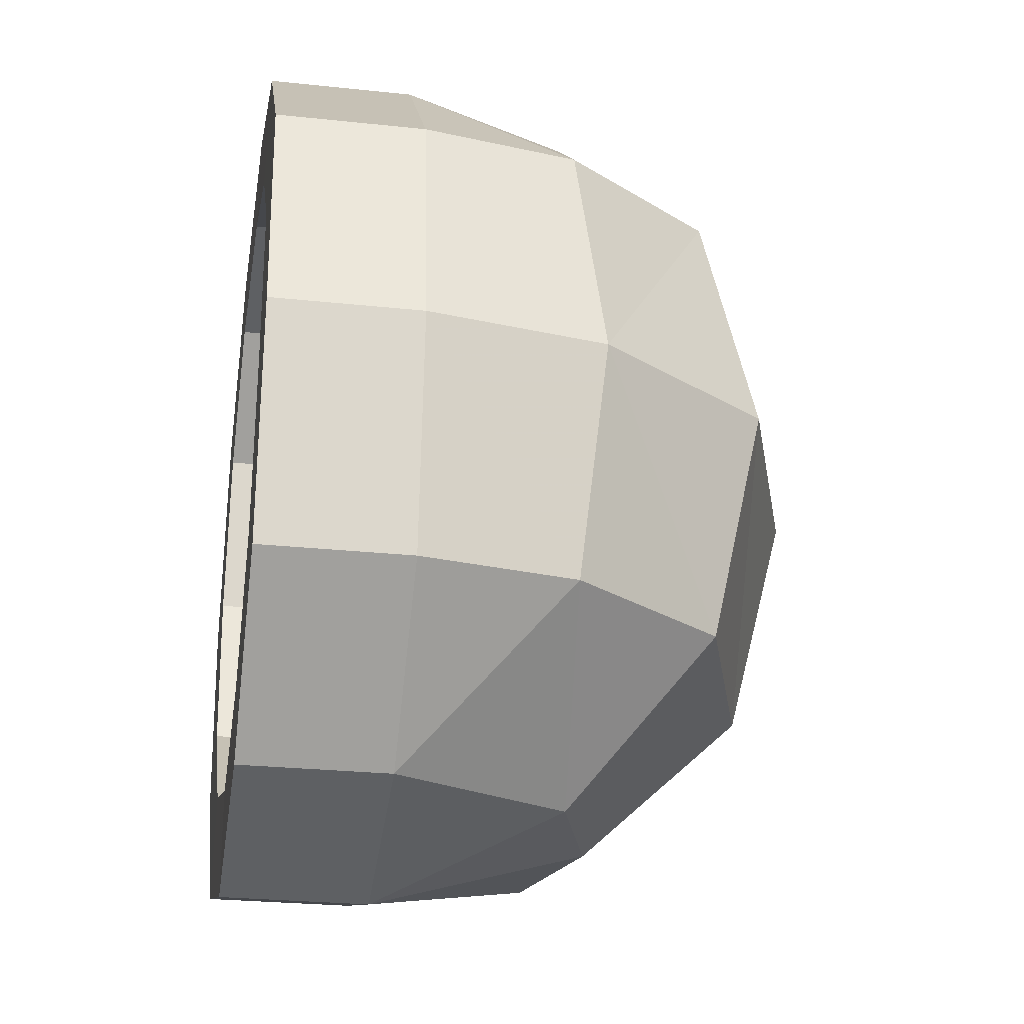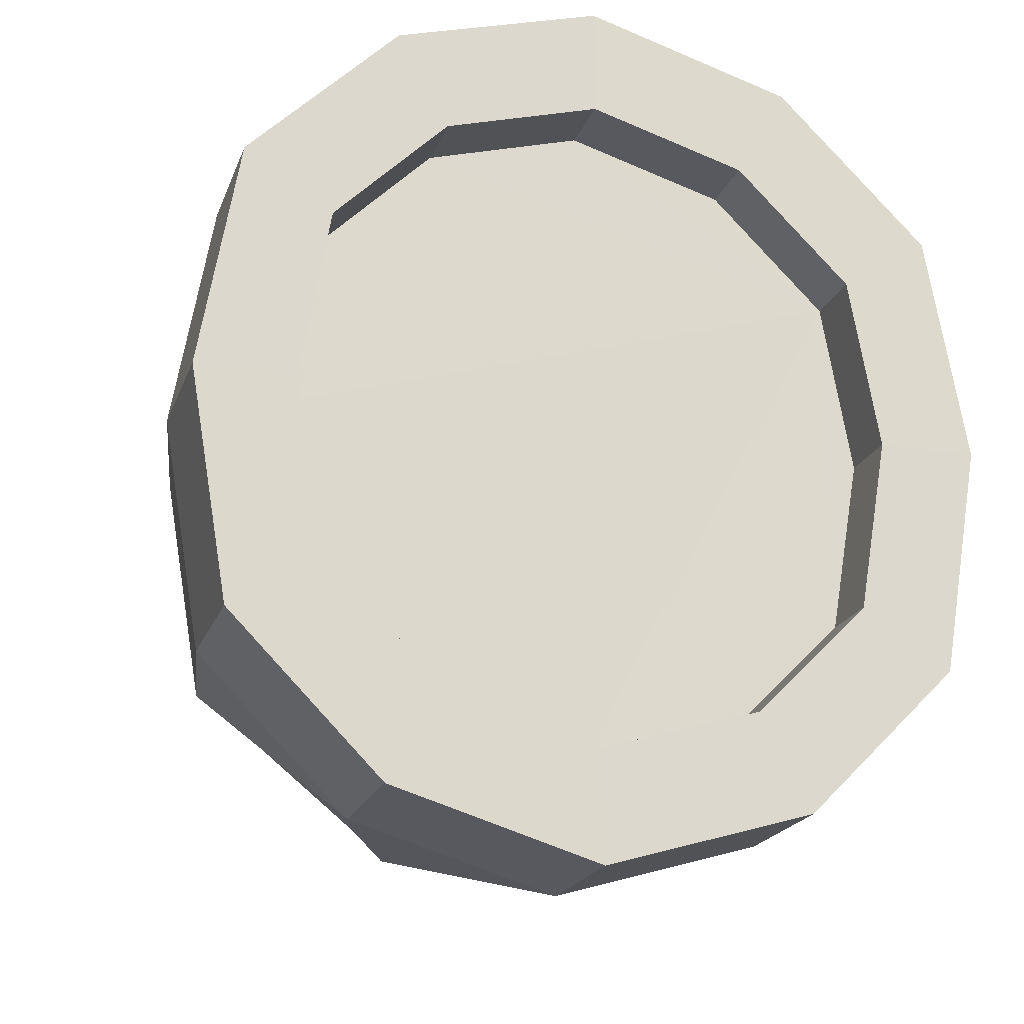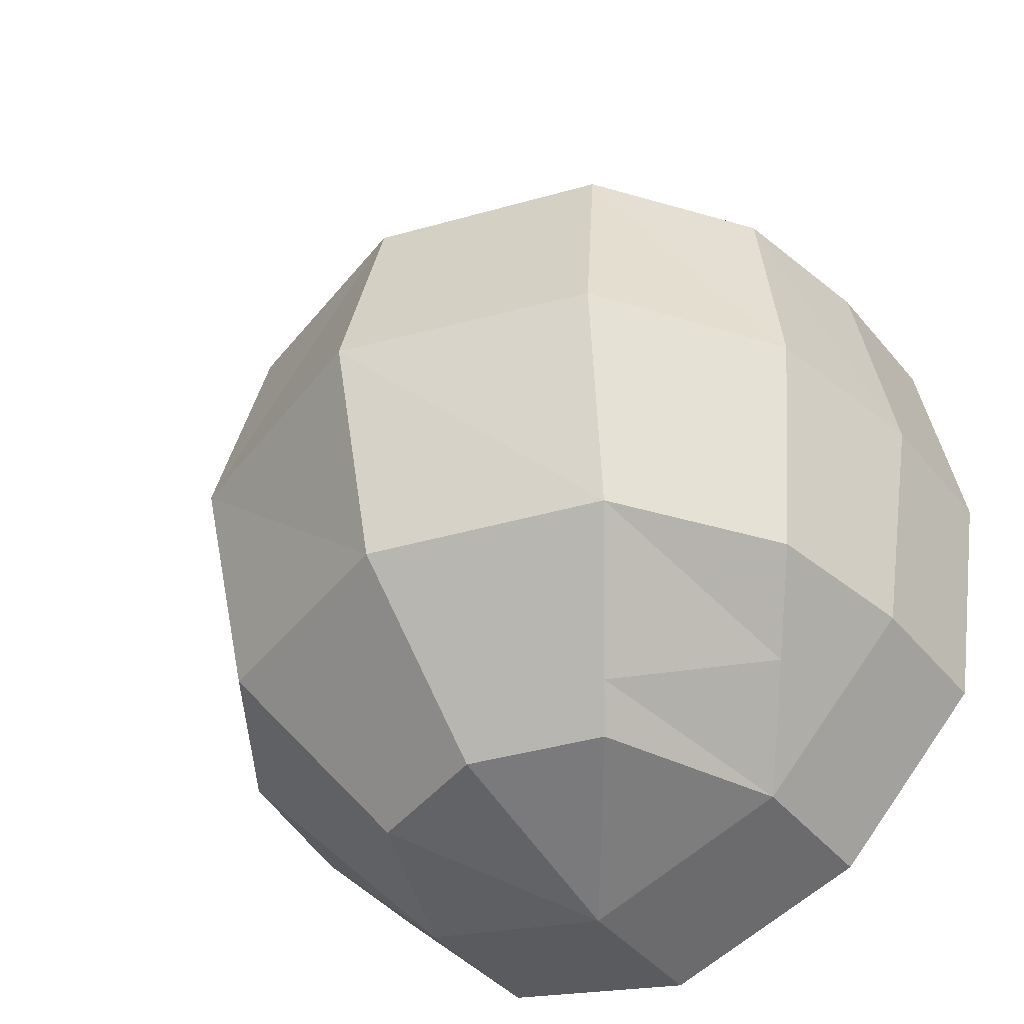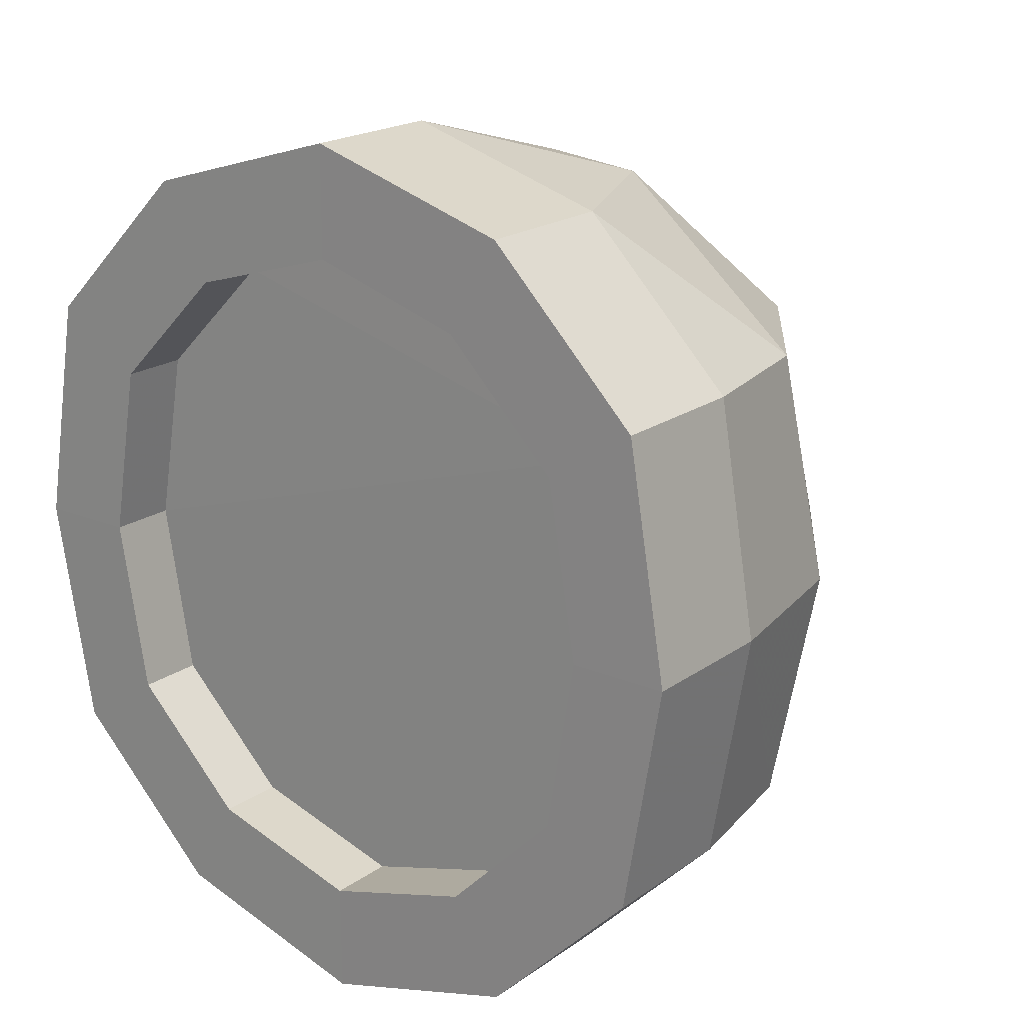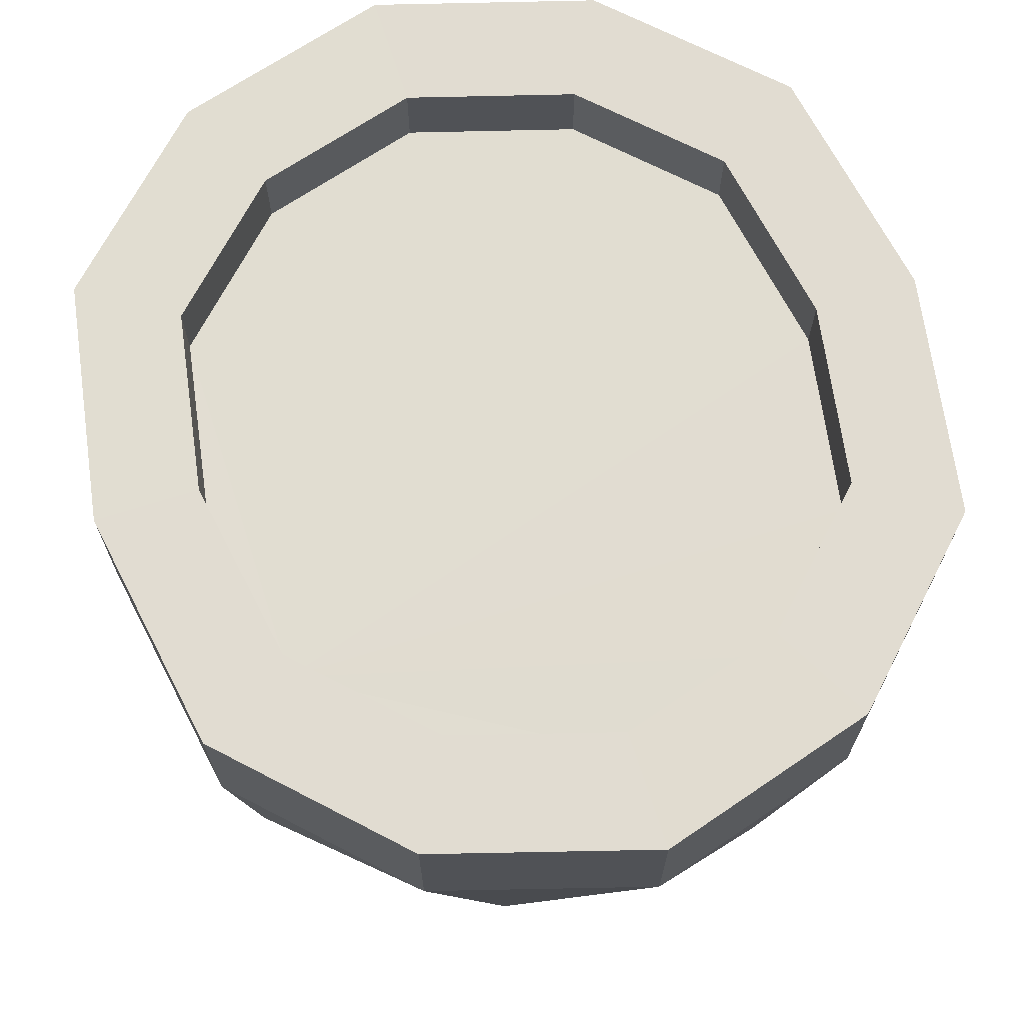
<metadata>
{"format":"obj","ext":"obj","renderer":"f3d","projection":"perspective","resolution":1024,"background":"white","views":[{"elev":-26.5,"azim":-99.5,"up":"+Z"},{"elev":-20.4,"azim":163.1,"up":"+Z"},{"elev":-43.1,"azim":36.4,"up":"+Z"},{"elev":19.7,"azim":-142.2,"up":"+Z"},{"elev":69.0,"azim":-17.7,"up":"+Y"}]}
</metadata>
<code>
g CoconutBaseMDL
v 0.1511 0.07316 0.2799
v 0.2614 0.07392 0.1691
v 0.2418 -0.03819 0.1691
v 0.09504 -0.05454 0.2801
v 1.587e-07 -0.08542 0.2801
v 3.946e-08 0.07224 0.3248
v 0.1511 0.07316 0.2799
v 0.09504 -0.05454 0.2801
v 3.946e-08 0.07224 0.3248
v 0.08144 -0.1773 -0.1691
v 0.1646 -0.1503 -0.1691
v 0.1119 -0.0778 -0.2531
v 0.04914 -0.1878 -0.1691
v 0.09504 -0.05454 -0.2801
v -7.975e-08 -0.08542 -0.2801
v 3.946e-08 -0.2038 -0.1691
v -0.09504 -0.05454 0.2801
v 3.946e-08 0.07224 0.3248
v 1.587e-07 -0.08542 0.2801
v -0.1511 0.07316 0.2799
v 3.946e-08 0.07224 0.3248
v -0.09504 -0.05454 0.2801
v -0.09504 -0.05454 -0.2801
v -7.975e-08 -0.08542 -0.2801
v 3.946e-08 0.07224 -0.3248
v 0.2004 -0.09837 -0.1691
v 0.2418 -0.03819 -0.1691
v 0.2175 -0.008383 -0.1988
v -0.2418 -0.03819 0.1691
v -0.2614 0.07392 0.1691
v -0.1511 0.07316 0.2799
v -0.1511 0.07316 -0.2799
v -0.2614 0.07392 -0.1691
v -0.2418 -0.03819 -0.1691
v -0.07329 0.1801 -0.303
v -0.1198 0.1803 -0.2892
v -0.09344 0.07281 -0.297
v 0.06428 0.07263 -0.3057
v 3.946e-08 0.07224 -0.3248
v 0.06758 -0.01791 -0.293
v 0.08072 0.07273 -0.3008
v 0.06428 0.07263 -0.3057
v 0.06758 -0.01791 -0.293
v 0.2161 0.07361 -0.2147
v 0.1511 0.07316 -0.2799
v 0.2008 0.01216 -0.2192
v 0.2161 0.07361 -0.2147
v 0.2008 0.01216 -0.2192
v 0.2175 -0.008383 -0.1988
v 0.04914 -0.1878 -0.1691
v 0.08144 -0.1773 -0.1691
v 0.1119 -0.0778 -0.2531
v 1.587e-07 -0.08542 0.2801
v 0.09504 -0.05454 0.2801
v 0.1646 -0.1503 0.1691
v 3.946e-08 -0.2038 0.1691
v 3.946e-08 -0.2038 0.1691
v 0.1646 -0.1503 0.1691
v 0.1802 -0.1853 -9.605e-08
v 3.946e-08 -0.2471 2.316e-08
v 0.2418 -0.03819 0.1691
v 0.2614 0.07392 0.1691
v 0.2903 0.07459 2.316e-08
v 0.267 -0.05538 -9.605e-08
v 0.2418 -0.03819 -0.1691
v 0.2614 0.07392 -0.1691
v 0.2161 0.07361 -0.2147
v 0.2175 -0.008383 -0.1988
v 3.946e-08 -0.2471 2.316e-08
v 0.1802 -0.1853 -9.605e-08
v 0.1646 -0.1503 -0.1691
v 0.08144 -0.1773 -0.1691
v 0.04914 -0.1878 -0.1691
v 3.946e-08 -0.2038 -0.1691
v 0.267 -0.05538 -9.605e-08
v 0.2903 0.07459 2.316e-08
v 0.2614 0.07392 -0.1691
v 0.2418 -0.03819 -0.1691
v 0.06758 -0.01791 -0.293
v 3.946e-08 0.07224 -0.3248
v -7.975e-08 -0.08542 -0.2801
v 0.09504 -0.05454 -0.2801
v 0.1511 0.07316 -0.2799
v 0.08072 0.07273 -0.3008
v 0.06758 -0.01791 -0.293
v 0.09504 -0.05454 -0.2801
v 1.587e-07 -0.08542 0.2801
v 3.946e-08 -0.2038 0.1691
v -0.1646 -0.1503 0.1691
v -0.09504 -0.05454 0.2801
v -0.09504 -0.05454 0.2801
v -0.1646 -0.1503 0.1691
v -0.2418 -0.03819 0.1691
v -0.1511 0.07316 0.2799
v 3.946e-08 -0.2038 0.1691
v 3.946e-08 -0.2471 2.316e-08
v -0.1802 -0.1853 1.424e-07
v -0.1646 -0.1503 0.1691
v -0.1646 -0.1503 0.1691
v -0.1802 -0.1853 1.424e-07
v -0.267 -0.05538 1.424e-07
v -0.2418 -0.03819 0.1691
v -7.975e-08 -0.08542 -0.2801
v -0.09504 -0.05454 -0.2801
v -0.1646 -0.1503 -0.1691
v 3.946e-08 -0.2038 -0.1691
v -0.09504 -0.05454 -0.2801
v -0.1511 0.07316 -0.2799
v -0.2418 -0.03819 -0.1691
v -0.1646 -0.1503 -0.1691
v 3.946e-08 -0.2038 -0.1691
v -0.1646 -0.1503 -0.1691
v -0.1802 -0.1853 1.424e-07
v 3.946e-08 -0.2471 2.316e-08
v -0.1646 -0.1503 -0.1691
v -0.2418 -0.03819 -0.1691
v -0.267 -0.05538 1.424e-07
v -0.1802 -0.1853 1.424e-07
v -0.09504 -0.05454 -0.2801
v 3.946e-08 0.07224 -0.3248
v -0.09344 0.07281 -0.297
v -0.1511 0.07316 -0.2799
v 0.09504 -0.05454 0.2801
v 0.1511 0.07316 0.2799
v 0.2418 -0.03819 0.1691
v 0.1646 -0.1503 0.1691
v 0.1646 -0.1503 0.1691
v 0.2418 -0.03819 0.1691
v 0.267 -0.05538 -9.605e-08
v 0.1802 -0.1853 -9.605e-08
v 0.1802 -0.1853 -9.605e-08
v 0.267 -0.05538 -9.605e-08
v 0.2418 -0.03819 -0.1691
v 0.2004 -0.09837 -0.1691
v 0.1646 -0.1503 -0.1691
v -0.267 -0.05538 1.424e-07
v -0.2903 0.07459 -2.153e-07
v -0.2614 0.07392 0.1691
v -0.2418 -0.03819 0.1691
v -0.2418 -0.03819 -0.1691
v -0.2614 0.07392 -0.1691
v -0.2903 0.07459 -2.153e-07
v -0.267 -0.05538 1.424e-07
v 0.1511 0.07316 0.2799
v 0.1511 0.1805 0.2799
v 0.2614 0.1813 0.1691
v 0.2614 0.07392 0.1691
v 0.2614 0.07392 0.1691
v 0.2614 0.1813 0.1691
v 0.2903 0.182 2.316e-08
v 0.2903 0.07459 2.316e-08
v 3.946e-08 0.07224 0.3248
v 3.946e-08 0.1796 0.3248
v 0.1511 0.1805 0.2799
v 0.1511 0.07316 0.2799
v 0.2614 0.1813 -0.1691
v 0.1511 0.1805 -0.2799
v 0.1511 0.07316 -0.2799
v 0.2161 0.07361 -0.2147
v 0.2614 0.07392 -0.1691
v 0.2903 0.07459 2.316e-08
v 0.2903 0.182 2.316e-08
v 0.2614 0.1813 -0.1691
v 0.2614 0.07392 -0.1691
v 0.1511 0.07316 -0.2799
v 0.1511 0.1805 -0.2799
v 0.08673 0.1801 -0.299
v 0.08072 0.07273 -0.3008
v -0.2614 0.07392 0.1691
v -0.2614 0.1813 0.1691
v -0.1511 0.1805 0.2799
v -0.1511 0.07316 0.2799
v -0.2903 0.07459 -2.153e-07
v -0.2903 0.182 -2.153e-07
v -0.2614 0.1813 0.1691
v -0.2614 0.07392 0.1691
v -0.1511 0.07316 0.2799
v -0.1511 0.1805 0.2799
v 3.946e-08 0.1796 0.3248
v 3.946e-08 0.07224 0.3248
v -0.1511 0.07316 -0.2799
v -0.1511 0.1805 -0.2799
v -0.2614 0.1813 -0.1691
v -0.2614 0.07392 -0.1691
v -0.2614 0.07392 -0.1691
v -0.2614 0.1813 -0.1691
v -0.2903 0.182 -2.153e-07
v -0.2903 0.07459 -2.153e-07
v 0.2614 0.1813 -0.1691
v 0.1137 0.1806 -0.2106
v 0.1511 0.1805 -0.2799
v 0.1967 0.1812 -0.1273
v 0.2903 0.182 2.316e-08
v 0.2184 0.1817 1.424e-07
v 0.2614 0.1813 0.1691
v 0.1967 0.1812 0.1273
v 0.1511 0.1805 0.2799
v 0.1137 0.1806 0.2106
v 3.946e-08 0.1796 0.3248
v 3.946e-08 0.1799 0.2443
v -0.1511 0.1805 0.2799
v -0.1137 0.1806 0.2106
v -0.2614 0.1813 0.1691
v -0.1967 0.1812 0.1273
v -0.2903 0.182 -2.153e-07
v -0.2184 0.1817 2.316e-08
v -0.2614 0.1813 -0.1691
v -0.1967 0.1812 -0.1273
v -0.1511 0.1805 -0.2799
v -0.1137 0.1806 -0.2106
v 3.946e-08 0.1799 -0.2443
v -0.1198 0.1803 -0.2892
v -0.07329 0.1801 -0.303
v 3.946e-08 0.1796 -0.3248
v 0.05739 0.18 -0.3077
v 0.08673 0.1801 -0.299
v 0.1511 0.1805 -0.2799
v 0.1137 0.1806 -0.2106
v 0.1137 0.1806 0.2106
v 0.1137 0.1312 0.2106
v 0.1967 0.1318 0.1273
v 0.1967 0.1812 0.1273
v 0.1967 0.1812 0.1273
v 0.1967 0.1318 0.1273
v 0.2184 0.1323 1.424e-07
v 0.2184 0.1817 1.424e-07
v 3.946e-08 0.1799 0.2443
v 3.946e-08 0.1306 0.2443
v 0.1137 0.1312 0.2106
v 0.1137 0.1806 0.2106
v 0.1967 0.1812 -0.1273
v 0.1967 0.1318 -0.1273
v 0.1137 0.1312 -0.2106
v 0.1137 0.1806 -0.2106
v 0.2184 0.1817 1.424e-07
v 0.2184 0.1323 1.424e-07
v 0.1967 0.1318 -0.1273
v 0.1967 0.1812 -0.1273
v 0.1137 0.1806 -0.2106
v 0.1137 0.1312 -0.2106
v 3.946e-08 0.1306 -0.2443
v 3.946e-08 0.1799 -0.2443
v -0.1967 0.1812 0.1273
v -0.1967 0.1318 0.1273
v -0.1137 0.1312 0.2106
v -0.1137 0.1806 0.2106
v -0.2184 0.1817 2.316e-08
v -0.2184 0.1323 2.316e-08
v -0.1967 0.1318 0.1273
v -0.1967 0.1812 0.1273
v -0.1137 0.1806 0.2106
v -0.1137 0.1312 0.2106
v 3.946e-08 0.1306 0.2443
v 3.946e-08 0.1799 0.2443
v -0.1137 0.1806 -0.2106
v -0.1137 0.1312 -0.2106
v -0.1967 0.1318 -0.1273
v -0.1967 0.1812 -0.1273
v -0.1967 0.1812 -0.1273
v -0.1967 0.1318 -0.1273
v -0.2184 0.1323 2.316e-08
v -0.2184 0.1817 2.316e-08
v 3.946e-08 0.1799 -0.2443
v 3.946e-08 0.1306 -0.2443
v -0.1137 0.1312 -0.2106
v -0.1137 0.1806 -0.2106
v -0.1137 0.1312 0.2106
v -0.1967 0.1318 0.1273
v 3.946e-08 0.1306 0.2443
v 0.1137 0.1312 0.2106
v 0.1967 0.1318 0.1273
v 0.2184 0.1323 1.424e-07
v 0.1967 0.1318 -0.1273
v 0.1137 0.1312 -0.2106
v 3.946e-08 0.1306 -0.2443
v -0.1137 0.1312 -0.2106
v -0.1967 0.1318 -0.1273
v -0.2184 0.1323 2.316e-08
v 0.05739 0.18 -0.3077
v 3.946e-08 0.1796 -0.3248
v 3.946e-08 0.07224 -0.3248
v 0.06428 0.07263 -0.3057
v 0.08673 0.1801 -0.299
v 0.05739 0.18 -0.3077
v 0.06428 0.07263 -0.3057
v 0.08072 0.07273 -0.3008
v 3.946e-08 0.07224 -0.3248
v 3.946e-08 0.1796 -0.3248
v -0.07329 0.1801 -0.303
v -0.09344 0.07281 -0.297
v -0.1198 0.1803 -0.2892
v -0.1511 0.07316 -0.2799
v -0.1511 0.1805 -0.2799
v 0.09504 -0.05454 -0.2801
v 0.1119 -0.0778 -0.2531
v 0.1511 0.07316 -0.2799
v 0.2008 0.01216 -0.2192
v 0.1646 -0.1503 -0.1691
v 0.1646 -0.1503 -0.1691
v 0.2004 -0.09837 -0.1691
v 0.2175 -0.008383 -0.1988
v 0.2008 0.01216 -0.2192
g CoconutBaseMDL_0
f 3 2 1
f 6 5 4
f 9 8 7
f 12 11 10
f 14 12 13
f 14 13 15
f 13 16 15
f 19 18 17
f 22 21 20
f 25 24 23
f 28 27 26
f 31 30 29
f 34 33 32
f 37 36 35
f 40 39 38
f 43 42 41
f 46 45 44
f 49 48 47
f 52 51 50
f 55 54 53
f 56 55 53
f 59 58 57
f 60 59 57
f 63 62 61
f 64 63 61
f 67 66 65
f 68 67 65
f 71 70 69
f 72 71 69
f 73 72 69
f 73 69 74
f 77 76 75
f 78 77 75
f 81 80 79
f 81 79 82
f 85 84 83
f 86 85 83
f 89 88 87
f 90 89 87
f 93 92 91
f 94 93 91
f 97 96 95
f 98 97 95
f 101 100 99
f 102 101 99
f 105 104 103
f 106 105 103
f 109 108 107
f 110 109 107
f 113 112 111
f 114 113 111
f 117 116 115
f 118 117 115
f 121 120 119
f 121 119 122
f 125 124 123
f 126 125 123
f 129 128 127
f 130 129 127
f 133 132 131
f 134 133 131
f 134 131 135
f 138 137 136
f 139 138 136
f 142 141 140
f 143 142 140
f 146 145 144
f 147 146 144
f 150 149 148
f 151 150 148
f 154 153 152
f 155 154 152
f 158 157 156
f 159 158 156
f 159 156 160
f 163 162 161
f 164 163 161
f 167 166 165
f 168 167 165
f 171 170 169
f 172 171 169
f 175 174 173
f 176 175 173
f 179 178 177
f 180 179 177
f 183 182 181
f 184 183 181
f 187 186 185
f 188 187 185
f 191 190 189
f 190 192 189
f 189 192 193
f 192 194 193
f 193 194 195
f 194 196 195
f 195 196 197
f 196 198 197
f 197 198 199
f 198 200 199
f 199 200 201
f 200 202 201
f 201 202 203
f 202 204 203
f 203 204 205
f 204 206 205
f 205 206 207
f 206 208 207
f 207 208 209
f 208 210 209
f 209 210 211
f 212 209 211
f 213 212 211
f 213 211 214
f 215 214 211
f 216 215 211
f 216 211 217
f 211 218 217
f 221 220 219
f 222 221 219
f 225 224 223
f 226 225 223
f 229 228 227
f 230 229 227
f 233 232 231
f 234 233 231
f 237 236 235
f 238 237 235
f 241 240 239
f 242 241 239
f 245 244 243
f 246 245 243
f 249 248 247
f 250 249 247
f 253 252 251
f 254 253 251
f 257 256 255
f 258 257 255
f 261 260 259
f 262 261 259
f 265 264 263
f 266 265 263
f 269 268 267
f 270 268 269
f 271 268 270
f 272 268 271
f 273 268 272
f 274 268 273
f 275 268 274
f 276 268 275
f 277 268 276
f 278 268 277
f 281 280 279
f 282 281 279
f 285 284 283
f 286 285 283
f 289 288 287
f 290 289 287
f 290 292 291
f 292 293 291
f 296 295 294
f 296 297 295
f 297 298 295
f 301 300 299
f 302 301 299

</code>
